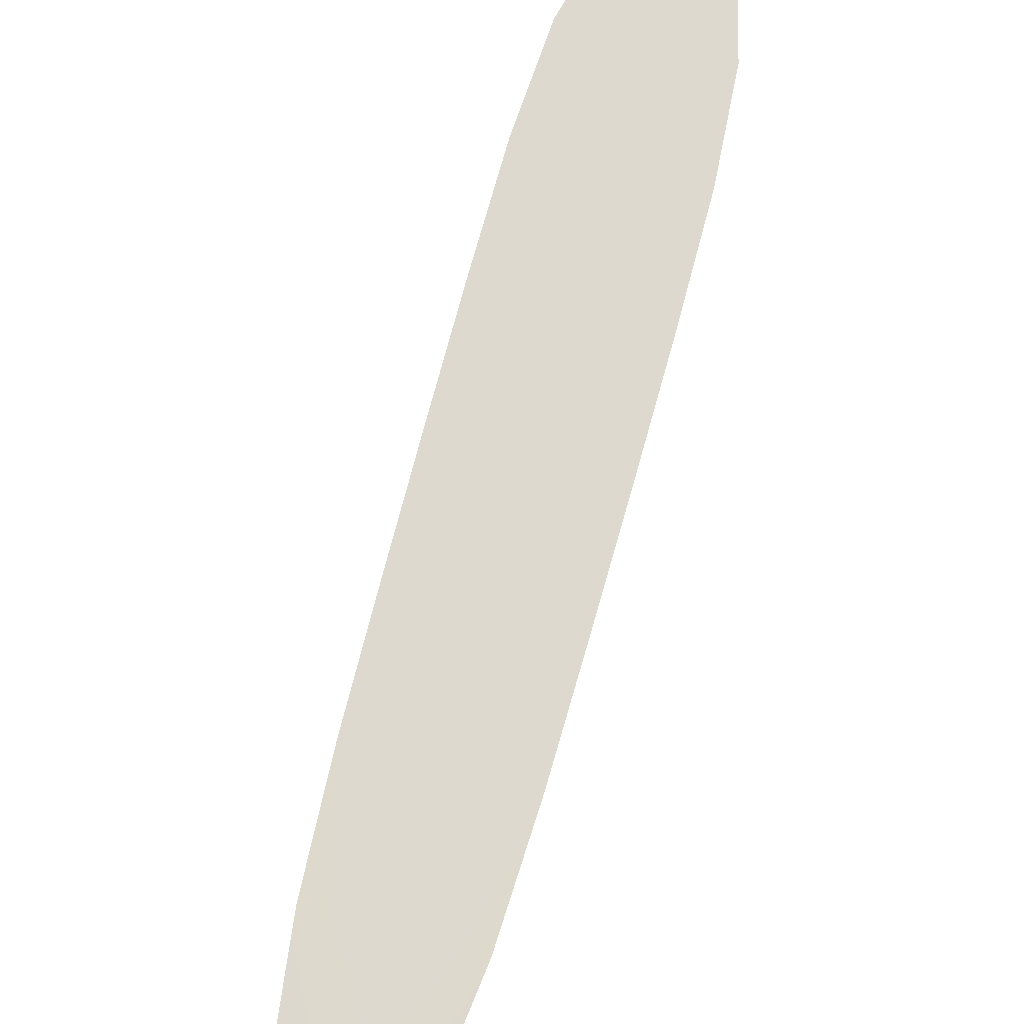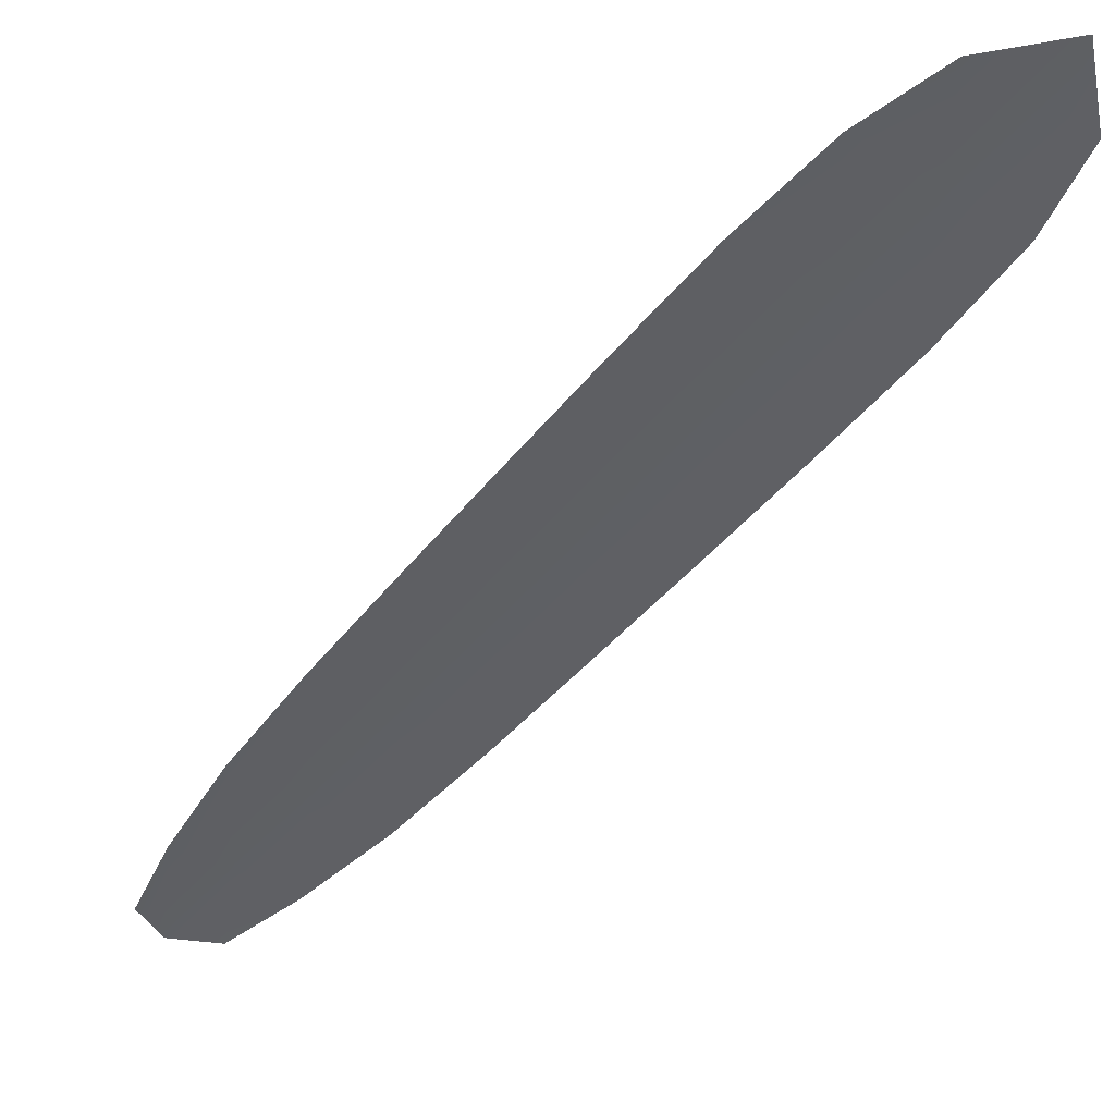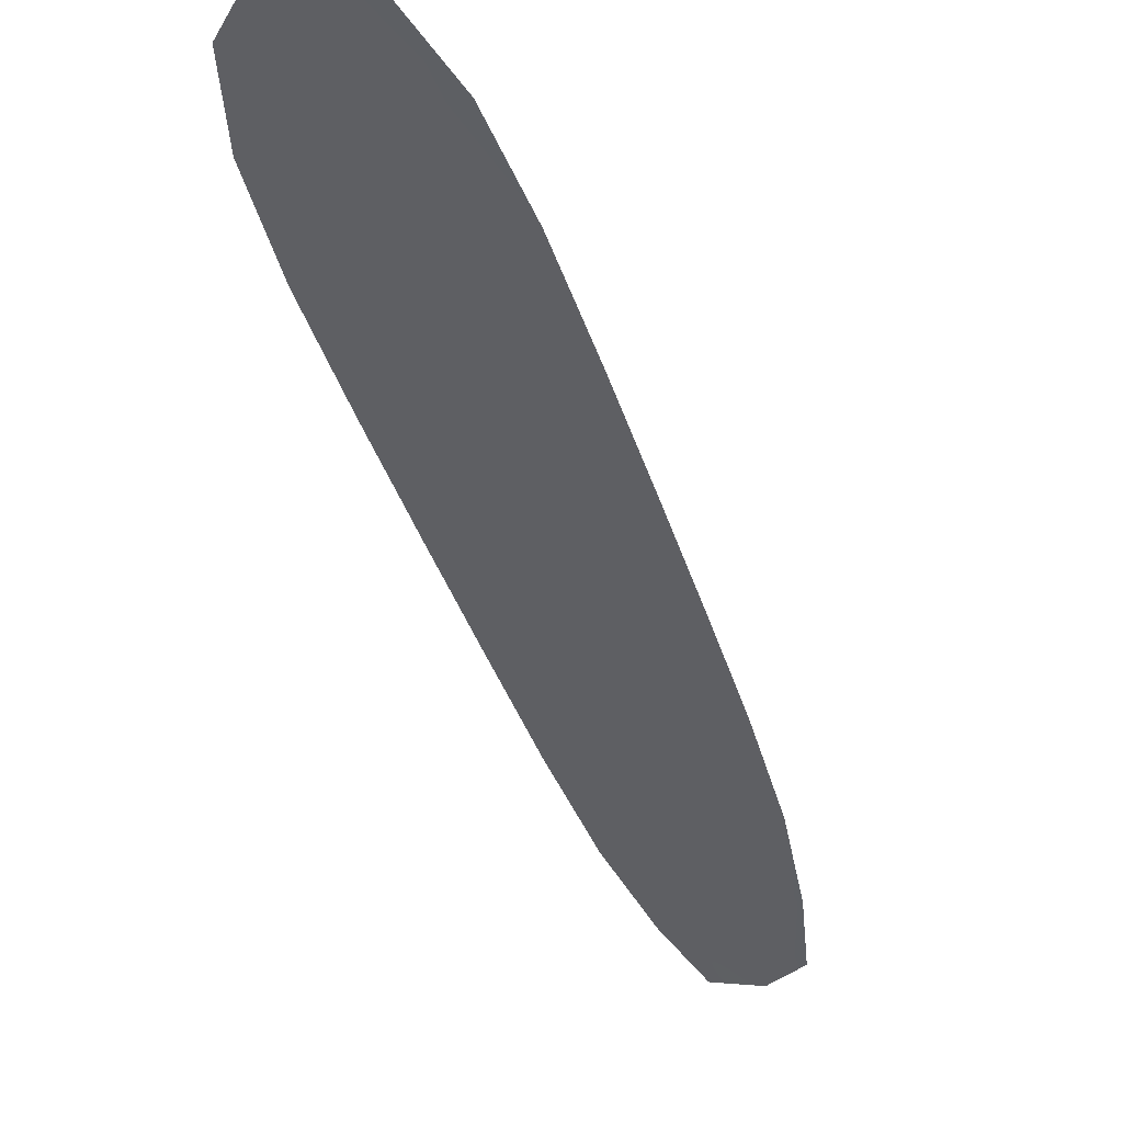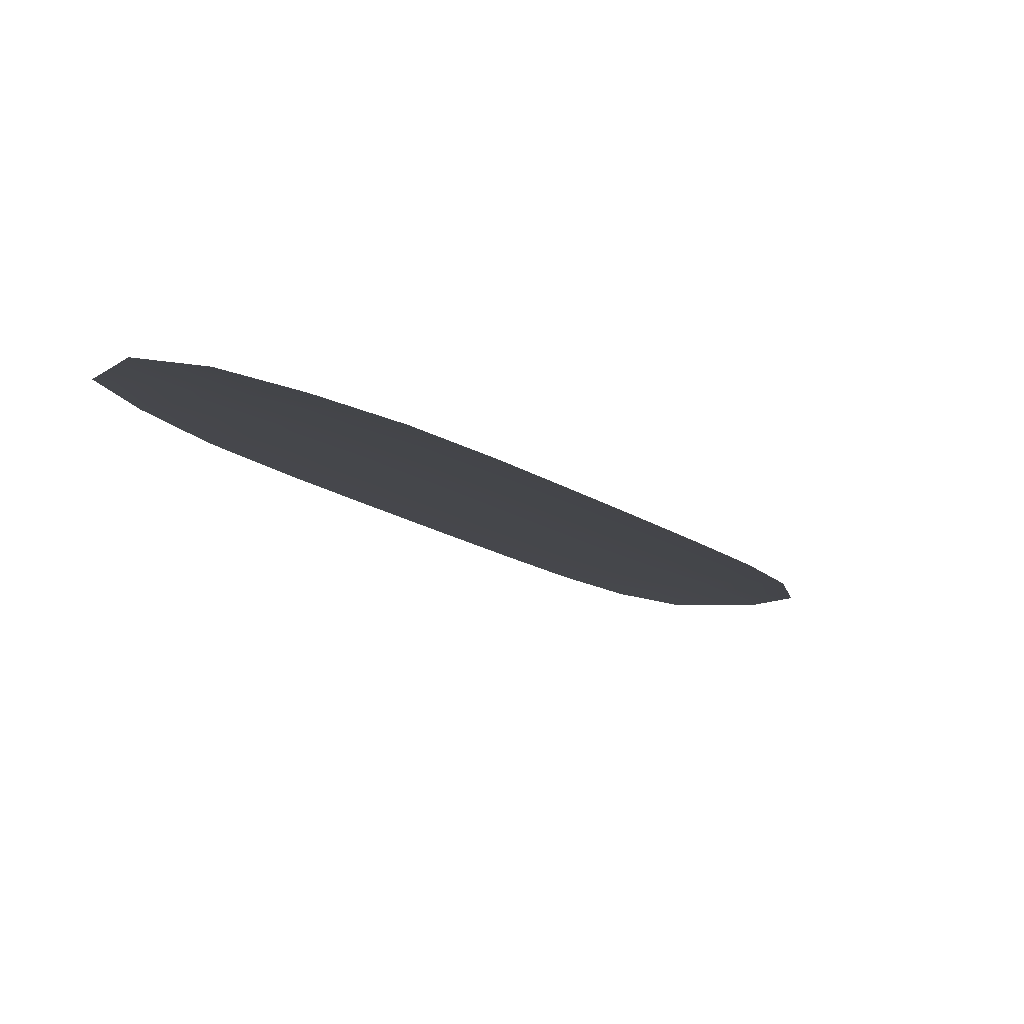
<metadata>
{"format":"obj","ext":"obj","renderer":"f3d","projection":"perspective","resolution":1024,"background":"white","views":[{"elev":71.6,"azim":-11.7,"up":"+Y"},{"elev":-42.6,"azim":118.4,"up":"+Y"},{"elev":-41.4,"azim":170.8,"up":"+Y"},{"elev":-10.1,"azim":-2.8,"up":"+Y"}]}
</metadata>
<code>
o feather_tail_primary_001
v 0.005963 0.04471 -0.1018
v 0.001156 0.04471 -0.1042
v 0.03706 0.04471 -0.1614
v 0.03061 0.04471 -0.1647
v 0.002798 0.04498 -0.1015
v 0.03544 0.04498 -0.1662
v 0.009567 0.04471 -0.1063
v 0.01366 0.04471 -0.1124
v 0.03292 0.04471 -0.149
v 0.03579 0.04471 -0.1558
v 0.02684 0.04471 -0.1603
v 0.02313 0.04471 -0.154
v 0.005074 0.04471 -0.1167
v 0.002599 0.04471 -0.1098
v 0.006083 0.04498 -0.108
v 0.009368 0.04498 -0.1145
v 0.02803 0.04498 -0.1515
v 0.03131 0.04498 -0.158
v 0.02922 0.04471 -0.1416
v 0.02543 0.04471 -0.1343
v 0.0216 0.04471 -0.1269
v 0.01773 0.04471 -0.1196
v 0.008465 0.04471 -0.1243
v 0.01206 0.04471 -0.1317
v 0.0157 0.04471 -0.1392
v 0.01937 0.04471 -0.1466
v 0.0243 0.04498 -0.1441
v 0.02056 0.04498 -0.1367
v 0.01683 0.04498 -0.1293
v 0.0131 0.04498 -0.1219
f 18 10 3 6
f 11 18 6 4
f 5 1 7 15
f 15 7 8 16
f 27 19 9 17
f 17 9 10 18
f 2 5 15 14
f 14 15 16 13
f 26 27 17 12
f 12 17 18 11
f 16 8 22 30
f 30 22 21 29
f 29 21 20 28
f 28 20 19 27
f 13 16 30 23
f 23 30 29 24
f 24 29 28 25
f 25 28 27 26

</code>
